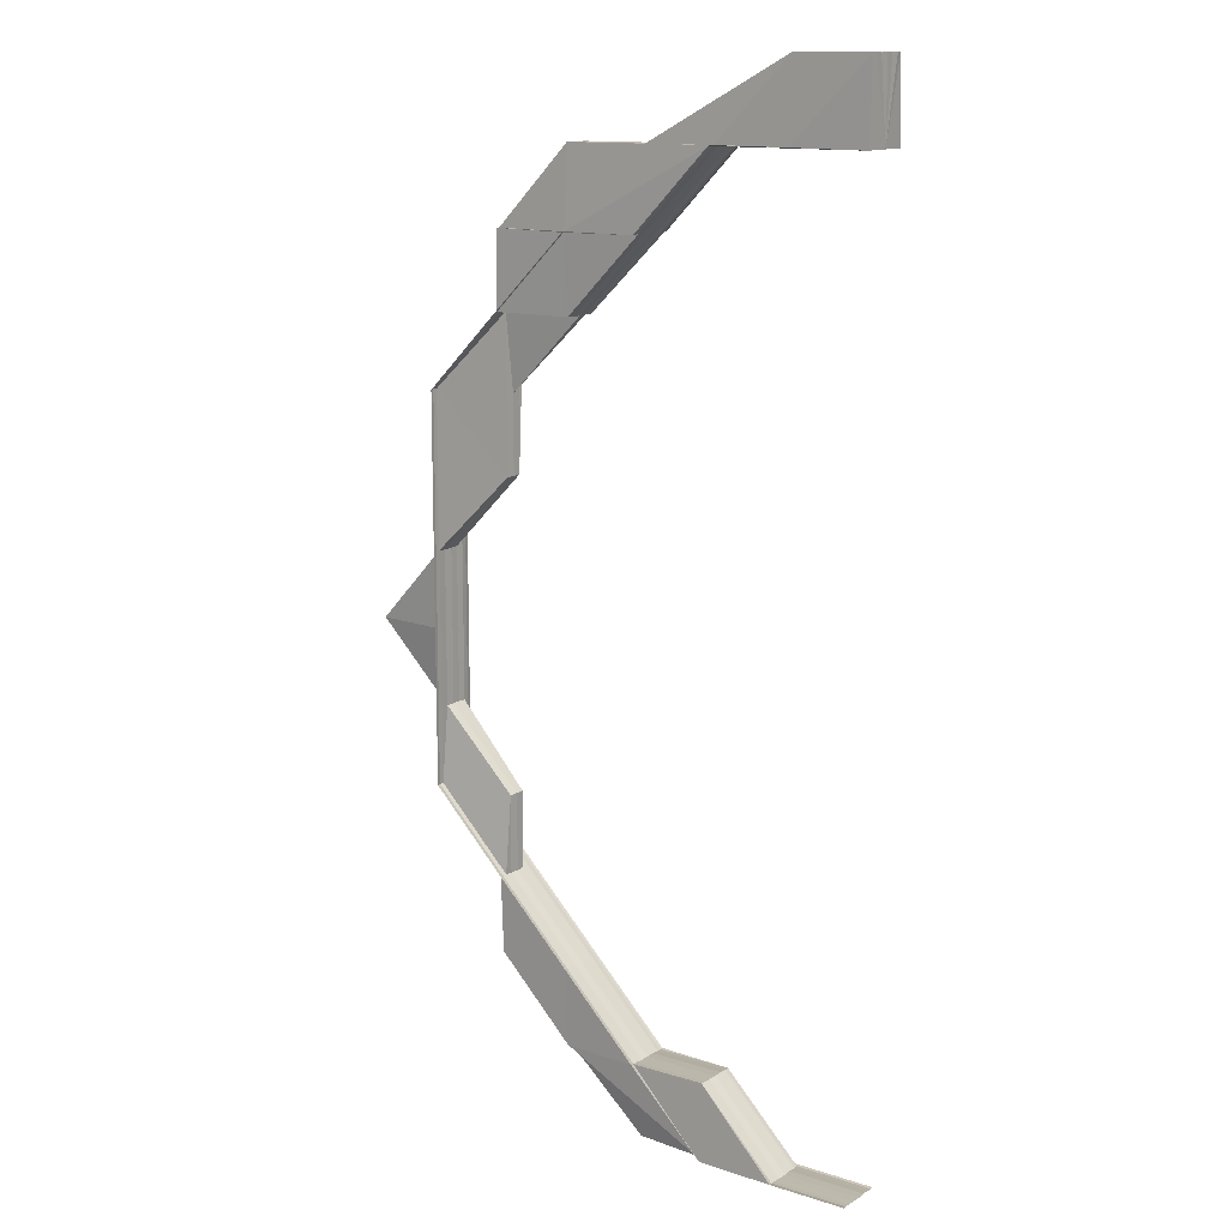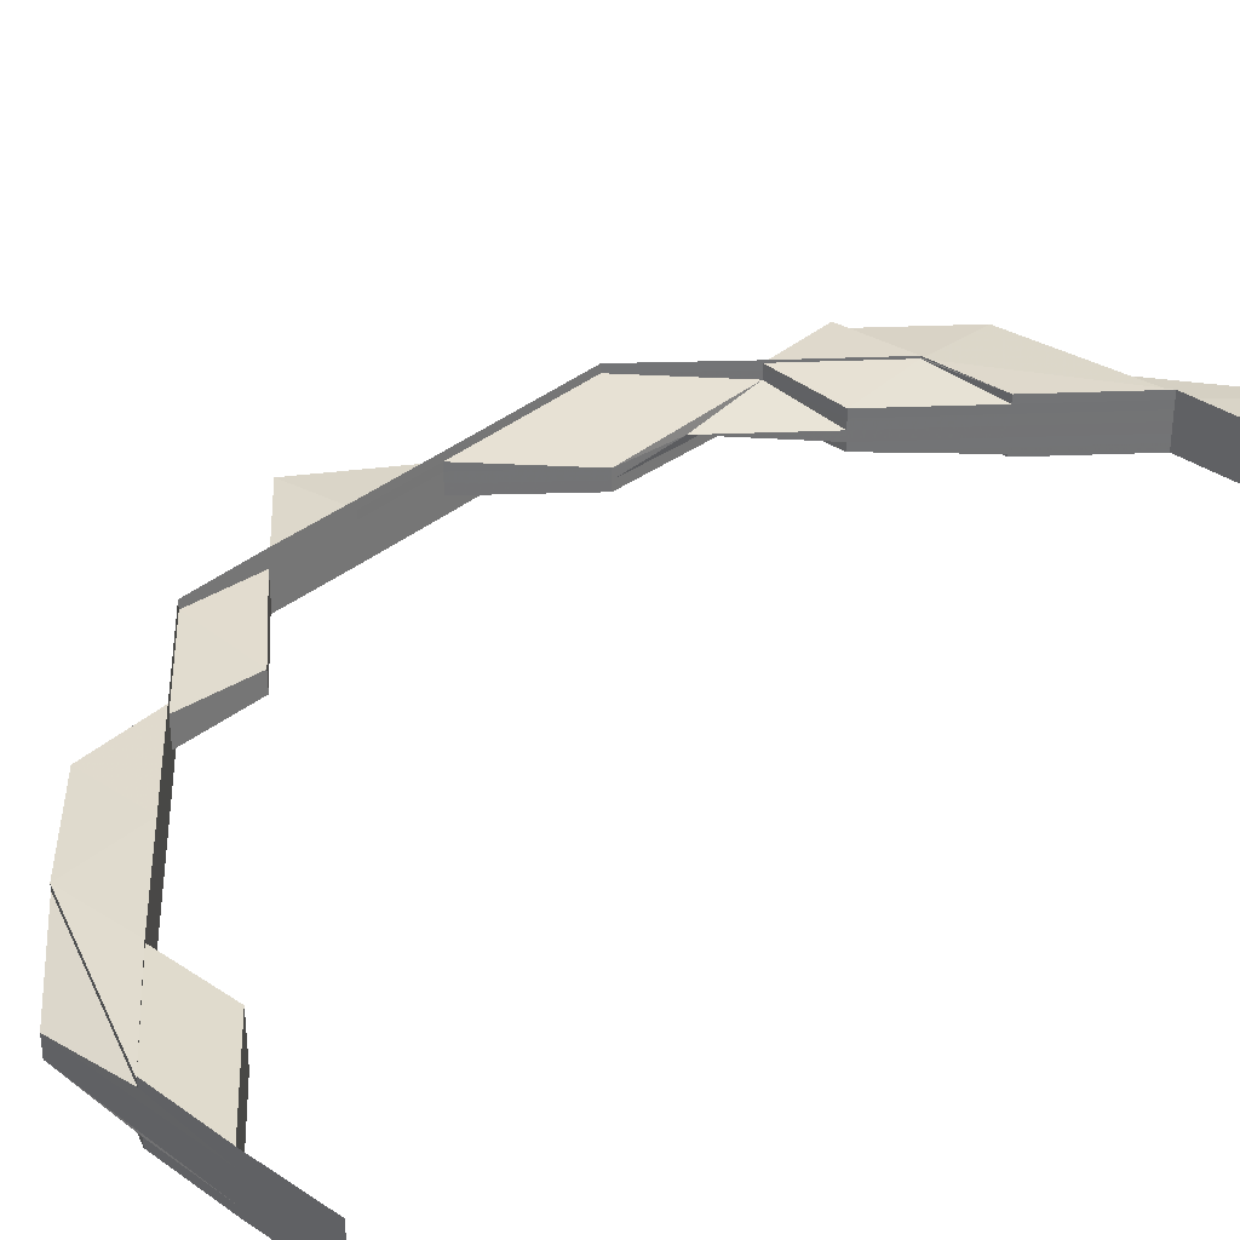
<metadata>
{"format":"obj","ext":"obj","renderer":"f3d","projection":"perspective","resolution":1024,"background":"white","views":[{"elev":13.2,"azim":36.0,"up":"+Y"},{"elev":34.2,"azim":42.0,"up":"+Z"}]}
</metadata>
<code>
o 4546
v 2163 1862 12.5
v 2163 1862 12.5
v 2163 1862 12.5
v 2163 1862 12.5
v 2163 1862 12.5
v 2163 1862 12.5
v 2163 1862 12.5
v 2163 1862 12.5
v 2163 1862 12.5
v 2163 1862 12.5
v 2163 1862 12.5
v 2163 1862 12.5
v 2163 1862 12.5
v 2163 1862 12.5
v 2163 1862 12.5
v 2163 1862 12.5
v 2163 1862 12.5
v 2163 1862 12.5
v 2163 1862 12.5
v 2163 1862 12.5
v 2163 1862 12.5
v 2163 1862 12.5
v 2163 1862 12.5
v 2163 1862 12.5
v 2163 1862 12.5
v 2163 1862 12.5
v 2163 1862 12.5
v 2163 1862 12.5
v 2163 1862 12.5
v 2163 1862 12.5
v 2163 1862 12.5
v 2163 1862 12.5
v 2163 1862 12.5
v 2163 1862 12.5
v 2163 1862 12.5
v 2163 1862 12.5
v 2163 1862 12.5
v 2163 1862 12.5
v 2163 1862 12.5
v 2163 1862 12.5
v 2163 1862 12.5
v 2163 1862 12.5
v 2163 1862 12.5
v 2163 1862 12.5
v 2163 1862 12.5
v 2163 1862 12.5
v 2163 1862 12.5
v 2163 1862 12.49
v 2163 1862 12.49
v 2163 1862 12.49
v 2163 1862 12.49
v 2163 1862 12.5
v 2163 1862 12.49
v 2163 1862 12.5
v 2163 1862 12.49
v 2163 1862 12.5
v 2163 1862 12.49
v 2163 1862 12.5
v 2163 1862 12.5
v 2163 1862 12.5
v 2163 1862 12.5
v 2163 1862 12.5
v 2163 1862 12.5
v 2163 1862 12.5
v 2163 1862 12.5
v 2163 1862 12.5
v 2163 1862 12.5
v 2163 1862 12.5
v 2163 1862 12.5
v 2163 1862 12.5
v 2163 1862 12.5
v 2163 1862 12.5
v 2163 1862 12.5
v 2163 1862 12.5
v 2163 1862 12.5
v 2163 1862 12.5
v 2163 1862 12.5
v 2163 1862 12.5
v 2163 1862 12.5
v 2163 1862 12.5
v 2163 1862 12.5
v 2163 1862 12.5
v 2163 1862 12.5
v 2163 1862 12.5
v 2163 1862 12.5
v 2163 1862 12.5
v 2163 1862 12.5
v 2163 1862 12.5
v 2163 1862 12.5
v 2163 1862 12.5
v 2163 1862 12.5
v 2163 1862 12.5
v 2163 1862 12.5
v 2163 1862 12.5
v 2163 1862 12.5
v 2163 1862 12.5
v 2163 1862 12.5
v 2163 1862 12.5
v 2163 1862 12.5
v 2163 1862 12.5
v 2163 1862 12.5
v 2163 1862 12.5
v 2163 1862 12.5
v 2163 1862 12.5
v 2163 1862 12.5
v 2163 1862 12.5
v 2163 1862 12.5
v 2163 1862 12.5
v 2163 1862 12.5
v 2163 1862 12.5
v 2163 1862 12.5
v 2163 1862 12.5
v 2163 1862 12.5
v 2163 1862 12.5
v 2163 1862 12.5
v 2163 1862 12.5
v 2163 1862 12.5
v 2163 1862 12.5
v 2163 1862 12.5
v 2163 1862 12.5
v 2163 1862 12.5
v 2163 1862 12.5
v 2163 1862 12.5
v 2163 1862 12.5
v 2163 1862 12.5
v 2163 1862 12.5
v 2163 1862 12.5
v 2163 1862 12.5
v 2163 1862 12.49
v 2163 1862 12.49
v 2163 1862 12.49
v 2163 1862 12.49
v 2163 1862 12.49
v 2163 1862 12.49
v 2163 1862 12.49
v 2163 1862 12.5
v 2163 1862 12.5
v 2163 1862 12.5
v 2163 1862 12.5
v 2163 1862 12.5
v 2163 1862 12.5
v 2163 1862 12.49
v 2163 1862 12.5
v 2163 1862 12.5
v 2163 1862 12.5
v 2163 1862 12.5
v 2163 1862 12.5
v 2163 1862 12.5
v 2163 1862 12.5
v 2163 1862 12.5
v 2163 1862 12.49
v 2163 1862 12.5
v 2163 1862 12.49
v 2163 1862 12.49
v 2163 1862 12.5
v 2163 1862 12.5
v 2163 1862 12.49
v 2163 1862 12.5
v 2163 1862 12.49
v 2163 1862 12.49
v 2163 1862 12.49
v 2163 1862 12.49
v 2163 1862 12.49
v 2163 1862 12.49
v 2163 1862 12.49
v 2163 1862 12.49
v 2163 1862 12.49
v 2163 1862 12.49
v 2163 1862 12.49
v 2163 1862 12.49
v 2163 1862 12.49
v 2163 1862 12.49
v 2163 1862 12.49
v 2163 1862 12.49
v 2163 1862 12.49
v 2163 1862 12.49
v 2163 1862 12.49
v 2163 1862 12.49
v 2163 1862 12.49
v 2163 1862 12.49
v 2163 1862 12.49
v 2163 1862 12.49
v 2163 1862 12.49
v 2163 1862 12.49
v 2163 1862 12.49
v 2163 1862 12.49
v 2163 1862 12.49
v 2163 1862 12.49
v 2163 1862 12.49
v 2163 1862 12.49
v 2163 1862 12.49
v 2163 1862 12.49
v 2163 1862 12.49
v 2163 1862 12.49
v 2163 1862 12.49
v 2163 1862 12.49
v 2163 1862 12.49
v 2163 1862 12.49
v 2163 1862 12.49
v 2163 1862 12.49
v 2163 1862 12.49
v 2163 1862 12.49
v 2163 1862 12.49
v 2163 1862 12.49
v 2163 1862 12.49
v 2163 1862 12.49
v 2163 1862 12.49
v 2163 1862 12.49
v 2163 1862 12.49
v 2163 1862 12.49
v 2163 1862 12.49
v 2163 1862 12.49
v 2163 1862 12.49
v 2163 1862 12.49
v 2163 1862 12.49
v 2163 1862 12.49
v 2163 1862 12.49
v 2163 1862 12.49
v 2163 1862 12.49
v 2163 1862 12.49
v 2163 1862 12.49
v 2163 1862 12.49
v 2163 1862 12.49
v 2163 1862 12.49
v 2163 1862 12.49
v 2163 1862 12.49
v 2163 1862 12.49
v 2163 1862 12.49
v 2163 1862 12.49
v 2163 1862 12.5
v 2163 1862 12.49
v 2163 1862 12.5
v 2163 1862 12.5
v 2163 1862 12.49
v 2163 1862 12.5
v 2163 1862 12.5
v 2163 1862 12.5
v 2163 1862 12.5
v 2163 1862 12.5
v 2163 1862 12.5
v 2163 1862 12.5
v 2163 1862 12.5
v 2163 1862 12.49
v 2163 1862 12.49
v 2163 1862 12.49
v 2163 1862 12.49
v 2163 1862 12.49
v 2163 1862 12.49
v 2163 1862 12.49
v 2163 1862 12.49
v 2163 1862 12.49
v 2163 1862 12.49
v 2163 1862 12.49
v 2163 1862 12.5
v 2163 1862 12.49
v 2163 1862 12.49
v 2163 1862 12.49
v 2163 1862 12.49
v 2163 1862 12.5
v 2163 1862 12.5
v 2163 1862 12.49
v 2163 1862 12.49
v 2163 1862 12.49
v 2163 1862 12.49
v 2163 1862 12.49
v 2163 1862 12.5
v 2163 1862 12.5
v 2163 1862 12.5
v 2163 1862 12.5
v 2163 1862 12.5
v 2163 1862 12.5
v 2163 1862 12.49
v 2163 1862 12.49
v 2163 1862 12.49
v 2163 1862 12.49
v 2163 1862 12.49
v 2163 1862 12.49
v 2163 1862 12.49
v 2163 1862 12.49
v 2163 1862 12.49
v 2163 1862 12.49
v 2163 1862 12.49
v 2163 1862 12.49
v 2163 1862 12.49
v 2163 1862 12.49
v 2163 1862 12.49
v 2163 1862 12.49
v 2163 1862 12.49
v 2163 1862 12.49
v 2163 1862 12.49
v 2163 1862 12.5
v 2163 1862 12.5
v 2163 1862 12.5
v 2163 1862 12.5
v 2163 1862 12.5
v 2163 1862 12.5
v 2163 1862 12.49
v 2163 1862 12.49
v 2163 1862 12.49
v 2163 1862 12.49
v 2163 1862 12.49
v 2163 1862 12.49
v 2163 1862 12.49
v 2163 1862 12.49
v 2163 1862 12.49
v 2163 1862 12.49
v 2163 1862 12.5
v 2163 1862 12.5
v 2163 1862 12.5
v 2163 1862 12.5
v 2163 1862 12.5
v 2163 1862 12.5
v 2163 1862 12.5
v 2163 1862 12.5
v 2163 1862 12.5
v 2163 1862 12.5
v 2163 1862 12.5
v 2163 1862 12.5
v 2163 1862 12.5
v 2163 1862 12.5
v 2163 1862 12.49
v 2163 1862 12.5
v 2163 1862 12.5
v 2163 1862 12.5
v 2163 1862 12.5
v 2163 1862 12.5
v 2163 1862 12.5
v 2163 1862 12.49
v 2163 1862 12.49
v 2163 1862 12.49
v 2163 1862 12.49
v 2163 1862 12.5
v 2163 1862 12.5
v 2163 1862 12.49
v 2163 1862 12.49
v 2163 1862 12.49
v 2163 1862 12.49
v 2163 1862 12.49
v 2163 1862 12.49
v 2163 1862 12.49
v 2163 1862 12.49
v 2163 1862 12.49
v 2163 1862 12.49
v 2163 1862 12.49
v 2163 1862 12.49
v 2163 1862 12.49
v 2163 1862 12.49
v 2163 1862 12.49
v 2163 1862 12.49
v 2163 1862 12.49
v 2163 1862 12.49
v 2163 1862 12.49
v 2163 1862 12.49
v 2163 1862 12.49
v 2163 1862 12.49
v 2163 1862 12.49
v 2163 1862 12.49
v 2163 1862 12.49
v 2163 1862 12.49
v 2163 1862 12.49
v 2163 1862 12.5
v 2163 1862 12.5
v 2163 1862 12.5
v 2163 1862 12.5
v 2163 1862 12.5
v 2163 1862 12.5
v 2163 1862 12.5
v 2163 1862 12.5
v 2163 1862 12.5
v 2163 1862 12.5
v 2163 1862 12.5
v 2163 1862 12.5
v 2163 1862 12.5
v 2163 1862 12.5
v 2163 1862 12.5
v 2163 1862 12.5
v 2163 1862 12.5
v 2163 1862 12.5
v 2163 1862 12.5
v 2163 1862 12.5
v 2163 1862 12.5
v 2163 1862 12.5
v 2163 1862 12.5
v 2163 1862 12.5
v 2163 1862 12.5
v 2163 1862 12.5
v 2163 1862 12.5
v 2163 1862 12.5
v 2163 1862 12.5
v 2163 1862 12.5
v 2163 1862 12.5
v 2163 1862 12.5
v 2163 1862 12.5
v 2163 1862 12.5
v 2163 1862 12.5
v 2163 1862 12.5
v 2163 1862 12.5
v 2163 1862 12.5
v 2163 1862 12.5
v 2163 1862 12.5
v 2163 1862 12.5
v 2163 1862 12.5
v 2163 1862 12.5
v 2163 1862 12.5
v 2163 1862 12.5
v 2163 1862 12.5
v 2163 1862 12.5
v 2163 1862 12.5
v 2163 1862 12.5
v 2163 1862 12.5
v 2163 1862 12.5
v 2163 1862 12.5
v 2163 1862 12.5
v 2163 1862 12.5
v 2163 1862 12.5
v 2163 1862 12.5
v 2163 1862 12.5
v 2163 1862 12.5
v 2163 1862 12.49
v 2163 1862 12.49
v 2163 1862 12.49
v 2163 1862 12.49
v 2163 1862 12.49
v 2163 1862 12.49
v 2163 1862 12.49
v 2163 1862 12.49
v 2163 1862 12.49
v 2163 1862 12.49
v 2163 1862 12.5
v 2163 1862 12.49
v 2163 1862 12.49
v 2163 1862 12.49
v 2163 1862 12.49
v 2163 1862 12.49
v 2163 1862 12.49
v 2163 1862 12.49
v 2163 1862 12.49
v 2163 1862 12.49
v 2163 1862 12.49
v 2163 1862 12.49
v 2163 1862 12.49
v 2163 1862 12.49
v 2163 1862 12.49
v 2163 1862 12.49
v 2163 1862 12.49
v 2163 1862 12.5
v 2163 1862 12.49
v 2163 1862 12.5
v 2163 1862 12.49
v 2163 1862 12.49
v 2163 1862 12.49
v 2163 1862 12.49
v 2163 1862 12.49
v 2163 1862 12.49
v 2163 1862 12.49
v 2163 1862 12.49
v 2163 1862 12.49
v 2163 1862 12.49
v 2163 1862 12.49
v 2163 1862 12.49
v 2163 1862 12.49
v 2163 1862 12.49
v 2163 1862 12.49
v 2163 1862 12.49
v 2163 1862 12.49
v 2163 1862 12.49
v 2163 1862 12.49
v 2163 1862 12.49
v 2163 1862 12.49
v 2163 1862 12.49
v 2163 1862 12.49
v 2163 1862 12.49
v 2163 1862 12.49
v 2163 1862 12.49
v 2163 1862 12.49
v 2163 1862 12.49
v 2163 1862 12.49
v 2163 1862 12.49
v 2163 1862 12.49
v 2163 1862 12.49
v 2163 1862 12.49
v 2163 1862 12.49
v 2163 1862 12.49
v 2163 1862 12.49
v 2163 1862 12.49
v 2163 1862 12.49
v 2163 1862 12.49
v 2163 1862 12.49
v 2163 1862 12.49
v 2163 1862 12.49
v 2163 1862 12.49
v 2163 1862 12.49
v 2163 1862 12.49
v 2163 1862 12.49
v 2163 1862 12.49
v 2163 1862 12.49
v 2163 1862 12.49
v 2163 1862 12.49
v 2163 1862 12.49
v 2163 1862 12.49
v 2163 1862 12.49
v 2163 1862 12.49
v 2163 1862 12.49
v 2163 1862 12.49
v 2163 1862 12.49
v 2163 1862 12.49
v 2163 1862 12.5
v 2163 1862 12.5
v 2163 1862 12.5
v 2163 1862 12.5
v 2163 1862 12.5
v 2163 1862 12.5
v 2163 1862 12.5
v 2163 1862 12.5
v 2163 1862 12.5
v 2163 1862 12.5
v 2163 1862 12.5
v 2163 1862 12.5
v 2163 1862 12.5
v 2163 1862 12.5
v 2163 1862 12.5
v 2163 1862 12.5
v 2163 1862 12.5
v 2163 1862 12.5
v 2163 1862 12.5
v 2163 1862 12.5
v 2163 1862 12.5
v 2163 1862 12.5
v 2163 1862 12.5
v 2163 1862 12.5
v 2163 1862 12.5
v 2163 1862 12.5
v 2163 1862 12.5
v 2163 1862 12.5
v 2163 1862 12.5
v 2163 1862 12.5
v 2163 1862 12.5
v 2163 1862 12.5
v 2163 1862 12.5
v 2163 1862 12.5
v 2163 1862 12.5
v 2163 1862 12.5
v 2163 1862 12.5
v 2163 1862 12.5
v 2163 1862 12.5
v 2163 1862 12.5
v 2163 1862 12.5
v 2163 1862 12.5
v 2163 1862 12.5
v 2163 1862 12.5
v 2163 1862 12.5
v 2163 1862 12.5
v 2163 1862 12.5
v 2163 1862 12.5
v 2163 1862 12.5
v 2163 1862 12.5
v 2163 1862 12.5
v 2163 1862 12.5
v 2163 1862 12.5
v 2163 1862 12.5
v 2163 1862 12.5
v 2163 1862 12.5
v 2163 1862 12.5
v 2163 1862 12.5
v 2163 1862 12.5
v 2163 1862 12.5
v 2163 1862 12.5
v 2163 1862 12.5
v 2163 1862 12.5
v 2163 1862 12.49
v 2163 1862 12.49
v 2163 1862 12.49
v 2163 1862 12.49
v 2163 1862 12.49
v 2163 1862 12.49
v 2163 1862 12.49
v 2163 1862 12.49
v 2163 1862 12.49
v 2163 1862 12.49
v 2163 1862 12.5
v 2163 1862 12.5
v 2163 1862 12.5
v 2163 1862 12.5
v 2163 1862 12.5
v 2163 1862 12.5
v 2163 1862 12.5
v 2163 1862 12.5
v 2163 1862 12.49
v 2163 1862 12.49
v 2163 1862 12.49
v 2163 1862 12.49
v 2163 1862 12.49
v 2163 1862 12.49
v 2163 1862 12.49
v 2163 1862 12.49
v 2163 1862 12.49
v 2163 1862 12.49
v 2163 1862 12.49
v 2163 1862 12.49
v 2163 1862 12.49
v 2163 1862 12.49
v 2163 1862 12.49
v 2163 1862 12.5
v 2163 1862 12.5
v 2163 1862 12.5
v 2163 1862 12.5
v 2163 1862 12.5
v 2163 1862 12.5
v 2163 1862 12.5
v 2163 1862 12.49
v 2163 1862 12.49
v 2163 1862 12.49
v 2163 1862 12.49
v 2163 1862 12.49
v 2163 1862 12.49
v 2163 1862 12.49
v 2163 1862 12.49
v 2163 1862 12.49
v 2163 1862 12.5
v 2163 1862 12.5
v 2163 1862 12.5
v 2163 1862 12.5
v 2163 1862 12.5
v 2163 1862 12.5
v 2163 1862 12.5
v 2163 1862 12.5
v 2163 1862 12.5
v 2163 1862 12.5
v 2163 1862 12.5
v 2163 1862 12.5
v 2163 1862 12.5
v 2163 1862 12.5
v 2163 1862 12.49
v 2163 1862 12.49
v 2163 1862 12.49
v 2163 1862 12.49
v 2163 1862 12.49
v 2163 1862 12.49
v 2163 1862 12.49
v 2163 1862 12.49
v 2163 1862 12.49
v 2163 1862 12.49
v 2163 1862 12.49
v 2163 1862 12.49
v 2163 1862 12.49
v 2163 1862 12.49
v 2163 1862 12.49
v 2163 1862 12.49
v 2163 1862 12.49
v 2163 1862 12.49
v 2163 1862 12.5
v 2163 1862 12.5
v 2163 1862 12.5
v 2163 1862 12.5
v 2163 1862 12.5
v 2163 1862 12.5
v 2163 1862 12.5
v 2163 1862 12.5
v 2163 1862 12.5
v 2163 1862 12.5
v 2163 1862 12.5
v 2163 1862 12.5
v 2163 1862 12.5
f 1 2 3
f 3 4 5
f 5 6 7
f 4 8 6
f 2 4 9
f 4 10 11
f 10 12 13
f 2 14 4
f 14 15 4
f 16 13 17
f 18 19 17
f 20 21 13
f 22 21 23
f 24 20 25
f 18 26 27
f 26 28 29
f 30 31 16
f 32 33 30
f 26 33 34
f 35 26 34
f 31 34 36
f 37 31 36
f 38 35 37
f 39 38 37
f 36 34 40
f 34 41 40
f 34 42 41
f 40 41 43
f 44 39 43
f 45 44 43
f 46 45 43
f 47 46 43
f 48 47 43
f 49 48 43
f 50 49 43
f 51 50 43
f 41 52 43
f 43 52 53
f 41 54 52
f 42 54 41
f 52 55 53
f 42 56 54
f 53 55 57
f 58 56 42
f 56 59 54
f 54 60 52
f 52 60 55
f 54 59 60
f 61 62 59
f 63 58 64
f 65 66 58
f 67 68 66
f 69 67 58
f 70 69 71
f 71 58 72
f 58 73 74
f 68 75 73
f 76 77 73
f 78 73 79
f 72 80 79
f 81 75 82
f 83 75 84
f 85 86 82
f 87 75 88
f 85 87 89
f 90 84 91
f 90 92 93
f 94 95 90
f 95 96 97
f 85 98 99
f 85 98 100
f 98 101 102
f 98 103 104
f 105 103 106
f 107 108 106
f 105 109 110
f 109 111 108
f 112 113 110
f 109 114 115
f 113 114 115
f 116 117 107
f 116 117 118
f 117 119 120
f 117 111 121
f 122 111 121
f 123 121 104
f 124 122 125
f 126 123 100
f 127 122 123
f 122 127 128
f 127 129 130
f 131 129 132
f 133 132 134
f 135 130 134
f 136 128 135
f 137 138 136
f 137 139 140
f 141 139 142
f 143 128 144
f 143 145 128
f 123 145 146
f 147 148 145
f 148 149 150
f 151 147 152
f 128 152 153
f 128 153 154
f 155 152 123
f 155 123 156
f 157 151 158
f 157 159 160
f 161 159 132
f 161 162 163
f 164 161 165
f 164 161 166
f 167 127 155
f 168 167 169
f 170 168 171
f 172 173 171
f 173 174 175
f 168 174 175
f 176 168 169
f 169 177 155
f 178 176 135
f 178 176 179
f 176 180 181
f 182 180 181
f 183 182 179
f 183 184 185
f 178 184 186
f 184 187 188
f 189 187 190
f 186 191 192
f 189 193 194
f 195 193 196
f 186 196 197
f 198 199 194
f 200 199 201
f 198 202 203
f 204 202 197
f 205 206 203
f 207 202 208
f 204 209 210
f 211 208 212
f 213 211 214
f 215 211 216
f 217 215 213
f 215 218 219
f 220 221 218
f 222 221 223
f 224 223 225
f 226 220 227
f 228 227 215
f 229 228 215
f 230 228 229
f 229 215 231
f 232 230 229
f 233 230 232
f 232 229 234
f 234 229 231
f 60 232 234
f 59 232 60
f 59 233 232
f 60 234 55
f 235 233 59
f 235 236 233
f 237 236 238
f 233 239 240
f 87 241 233
f 241 87 242
f 55 234 243
f 55 243 57
f 234 231 243
f 57 243 244
f 243 245 244
f 243 231 245
f 244 245 246
f 247 231 248
f 247 248 249
f 231 250 248
f 251 248 1
f 252 253 251
f 248 2 254
f 248 250 2
f 250 14 2
f 209 255 250
f 250 256 14
f 257 256 250
f 257 258 256
f 256 259 14
f 14 259 15
f 259 260 15
f 256 261 259
f 258 261 256
f 258 262 261
f 185 258 263
f 264 191 258
f 184 265 258
f 265 220 261
f 261 266 259
f 259 266 260
f 261 154 266
f 267 260 72
f 260 268 42
f 260 269 268
f 266 269 260
f 269 270 80
f 154 271 266
f 266 271 269
f 154 169 271
f 272 169 154
f 169 155 271
f 271 155 156
f 271 156 269
f 269 156 242
f 273 274 275
f 276 274 277
f 278 273 279
f 278 280 281
f 281 282 283
f 273 284 282
f 279 285 283
f 280 284 285
f 209 284 285
f 286 287 288
f 287 289 290
f 291 292 293
f 294 295 293
f 296 297 298
f 299 300 301
f 299 300 302
f 300 303 304
f 300 305 306
f 307 308 309
f 310 311 309
f 308 312 313
f 311 312 313
f 158 314 315
f 315 316 158
f 315 317 318
f 319 150 318
f 320 149 317
f 321 320 314
f 124 322 315
f 124 322 323
f 324 325 323
f 325 326 327
f 322 326 327
f 320 321 328
f 329 321 330
f 330 331 332
f 332 333 319
f 328 331 334
f 321 335 336
f 328 336 337
f 338 335 336
f 338 339 340
f 341 338 342
f 341 338 343
f 343 344 345
f 346 335 344
f 347 348 345
f 347 346 349
f 350 348 337
f 351 352 349
f 350 353 354
f 352 355 356
f 346 355 356
f 357 350 358
f 357 350 359
f 360 328 359
f 158 361 360
f 361 328 177
f 361 333 328
f 362 320 361
f 316 361 152
f 316 363 361
f 364 362 316
f 322 364 316
f 365 316 145
f 366 364 367
f 368 369 367
f 364 370 371
f 369 370 371
f 372 373 363
f 374 373 375
f 376 372 374
f 372 377 373
f 378 379 376
f 378 380 381
f 382 380 150
f 382 383 384
f 385 382 386
f 385 382 387
f 373 388 389
f 373 390 391
f 392 393 391
f 392 394 395
f 396 393 397
f 398 392 399
f 398 392 375
f 400 401 397
f 396 402 403
f 402 404 401
f 405 406 403
f 402 407 408
f 406 407 408
f 409 410 400
f 409 410 411
f 410 404 390
f 412 404 390
f 410 413 414
f 415 412 416
f 417 412 373
f 412 417 418
f 417 419 420
f 421 419 422
f 423 422 424
f 425 420 424
f 426 417 372
f 376 418 425
f 425 427 376
f 428 426 427
f 427 372 333
f 429 418 333
f 427 430 372
f 429 388 418
f 431 428 427
f 329 431 425
f 329 431 432
f 433 434 432
f 435 427 331
f 418 436 331
f 418 377 436
f 434 437 438
f 431 437 438
f 439 428 440
f 441 442 440
f 428 443 444
f 442 443 444
f 445 446 377
f 445 447 446
f 447 448 446
f 449 447 445
f 450 451 448
f 449 452 453
f 454 449 445
f 454 445 430
f 455 449 454
f 455 456 449
f 457 458 454
f 459 457 460
f 456 461 449
f 456 462 461
f 460 454 463
f 464 456 465
f 466 454 467
f 468 469 466
f 470 471 456
f 471 472 456
f 472 473 461
f 473 474 475
f 476 474 477
f 478 477 479
f 478 479 480
f 481 480 482
f 483 484 482
f 485 475 486
f 485 486 487
f 488 487 489
f 488 485 490
f 491 488 492
f 493 485 488
f 460 494 491
f 494 493 488
f 494 488 495
f 493 496 485
f 496 497 485
f 496 498 497
f 499 498 500
f 501 496 493
f 501 502 496
f 503 493 494
f 503 501 493
f 504 503 494
f 504 494 467
f 463 504 460
f 505 473 496
f 473 505 506
f 507 505 501
f 506 502 508
f 505 507 508
f 506 508 448
f 463 445 509
f 509 510 463
f 510 504 430
f 510 511 504
f 511 503 504
f 512 501 503
f 511 512 503
f 512 513 501
f 508 513 514
f 515 512 511
f 515 516 512
f 517 511 510
f 517 515 511
f 518 517 510
f 518 510 377
f 519 507 512
f 507 519 514
f 520 519 515
f 519 520 521
f 514 516 521
f 521 522 523
f 508 514 524
f 448 508 524
f 514 521 525
f 524 514 525
f 525 523 526
f 525 521 527
f 527 528 529
f 530 531 528
f 532 529 533
f 534 526 533
f 535 530 536
f 537 538 534
f 521 539 540
f 540 541 542
f 520 543 540
f 543 520 544
f 545 541 544
f 544 539 515
f 544 515 517
f 545 544 546
f 546 544 517
f 546 517 518
f 547 543 548
f 549 550 546
f 547 551 552
f 543 553 554
f 555 554 556
f 557 553 558
f 559 558 560
f 551 561 562
f 563 561 562
f 564 563 552
f 564 563 565
f 563 566 567
f 568 566 567
f 569 568 565
f 569 568 570
f 568 571 572
f 573 571 572
f 574 573 570
f 574 573 575
f 576 577 575
f 573 578 579
f 577 578 579
f 580 581 582
f 580 581 583
f 581 584 585
f 581 586 587
f 588 589 590
f 591 592 590
f 589 593 594
f 592 593 594
f 595 596 597
f 595 596 598
f 596 599 600
f 596 601 602
f 603 604 605
f 606 607 605
f 604 608 609
f 607 608 609
f 610 611 612
f 613 611 422
f 613 614 615
f 616 613 617
f 616 613 618
f 509 446 619
f 619 518 509
f 446 448 620
f 446 620 388
f 448 524 620
f 621 518 388
f 621 546 518
f 622 546 621
f 619 620 623
f 623 621 619
f 620 524 624
f 524 525 624
f 620 624 625
f 624 525 626
f 624 626 627
f 623 624 534
f 534 628 623
f 628 621 625
f 628 622 621
f 536 628 627
f 629 622 628
f 538 630 628
f 630 631 632
f 633 634 635
f 636 637 638
f 639 640 641
f 639 642 643
f 639 642 644
f 642 645 646
f 642 647 648
f 649 647 648
f 650 649 644
f 650 649 651
f 649 652 653
f 654 652 653
f 655 654 651
f 655 654 656
f 654 657 658
f 659 657 658
f 660 659 656
f 660 659 661
f 659 662 663

</code>
